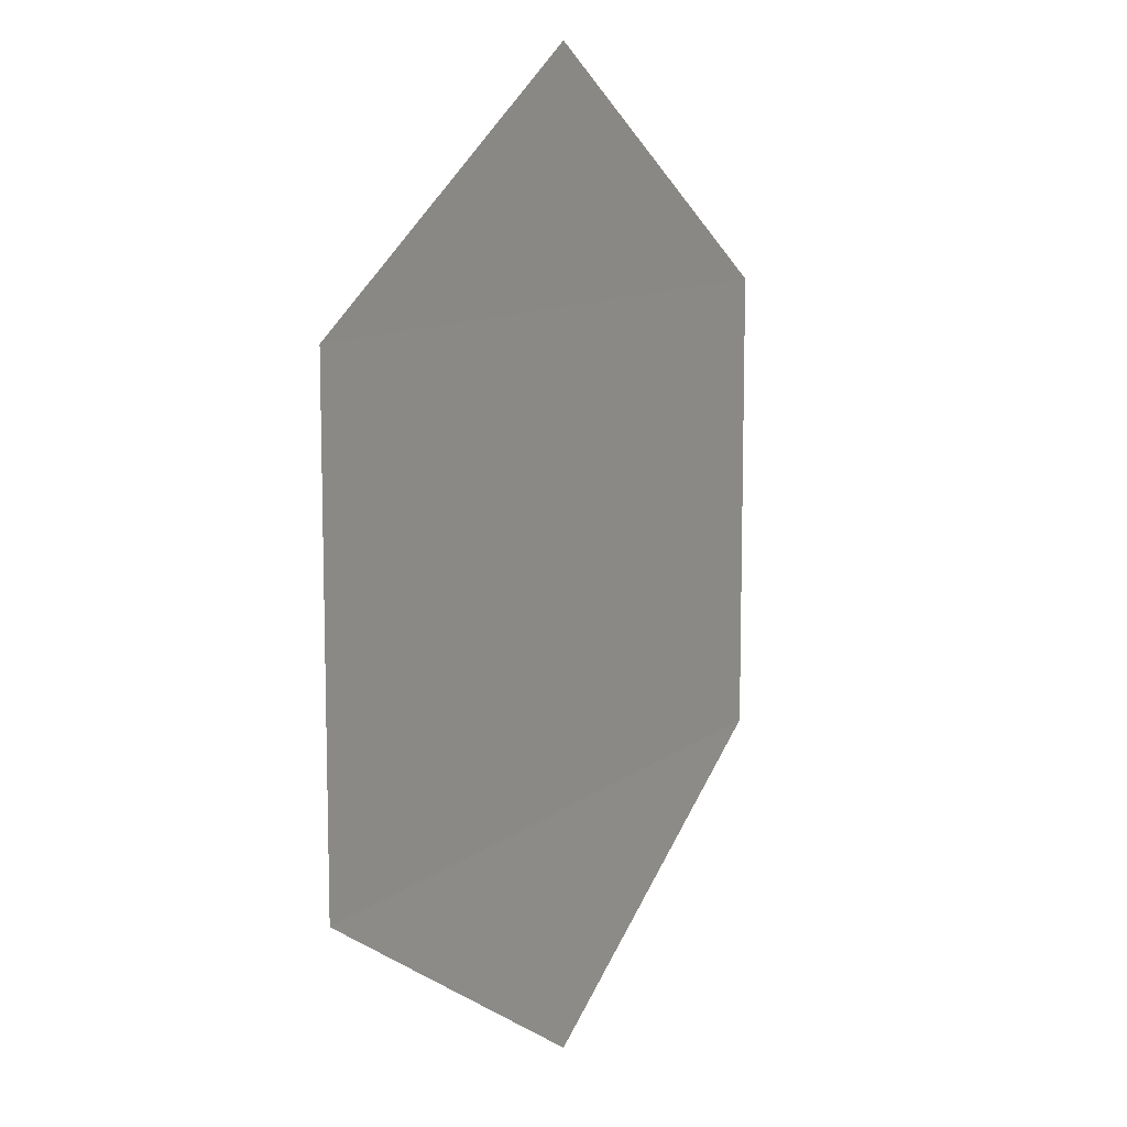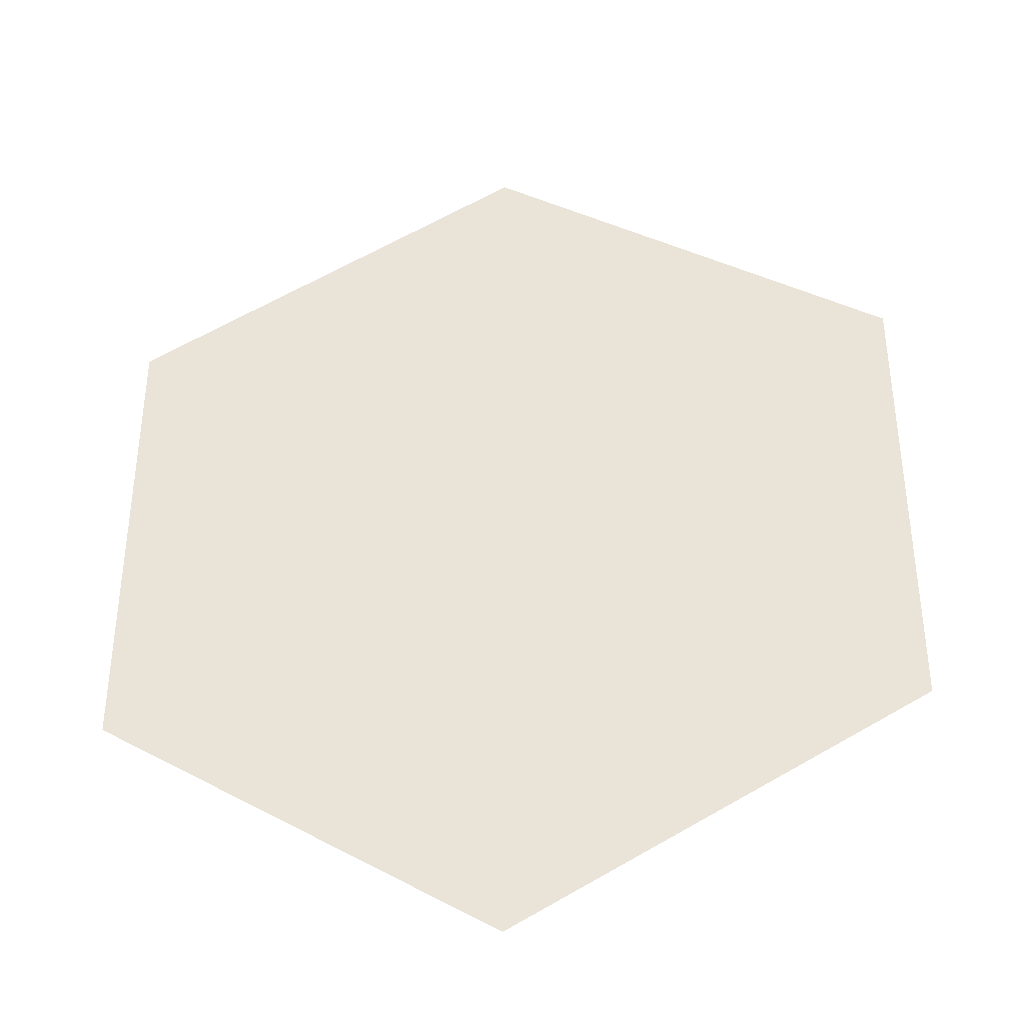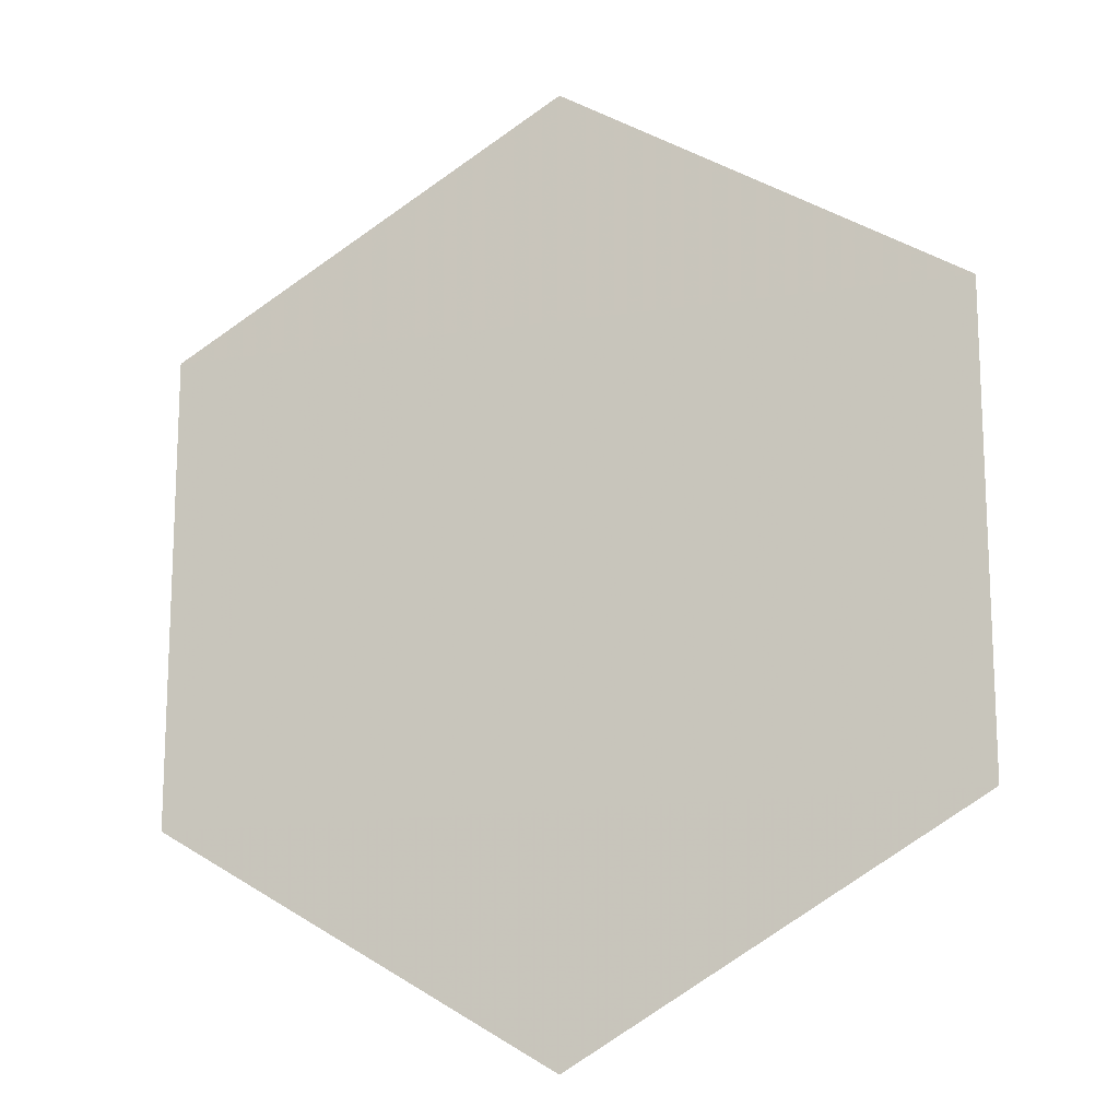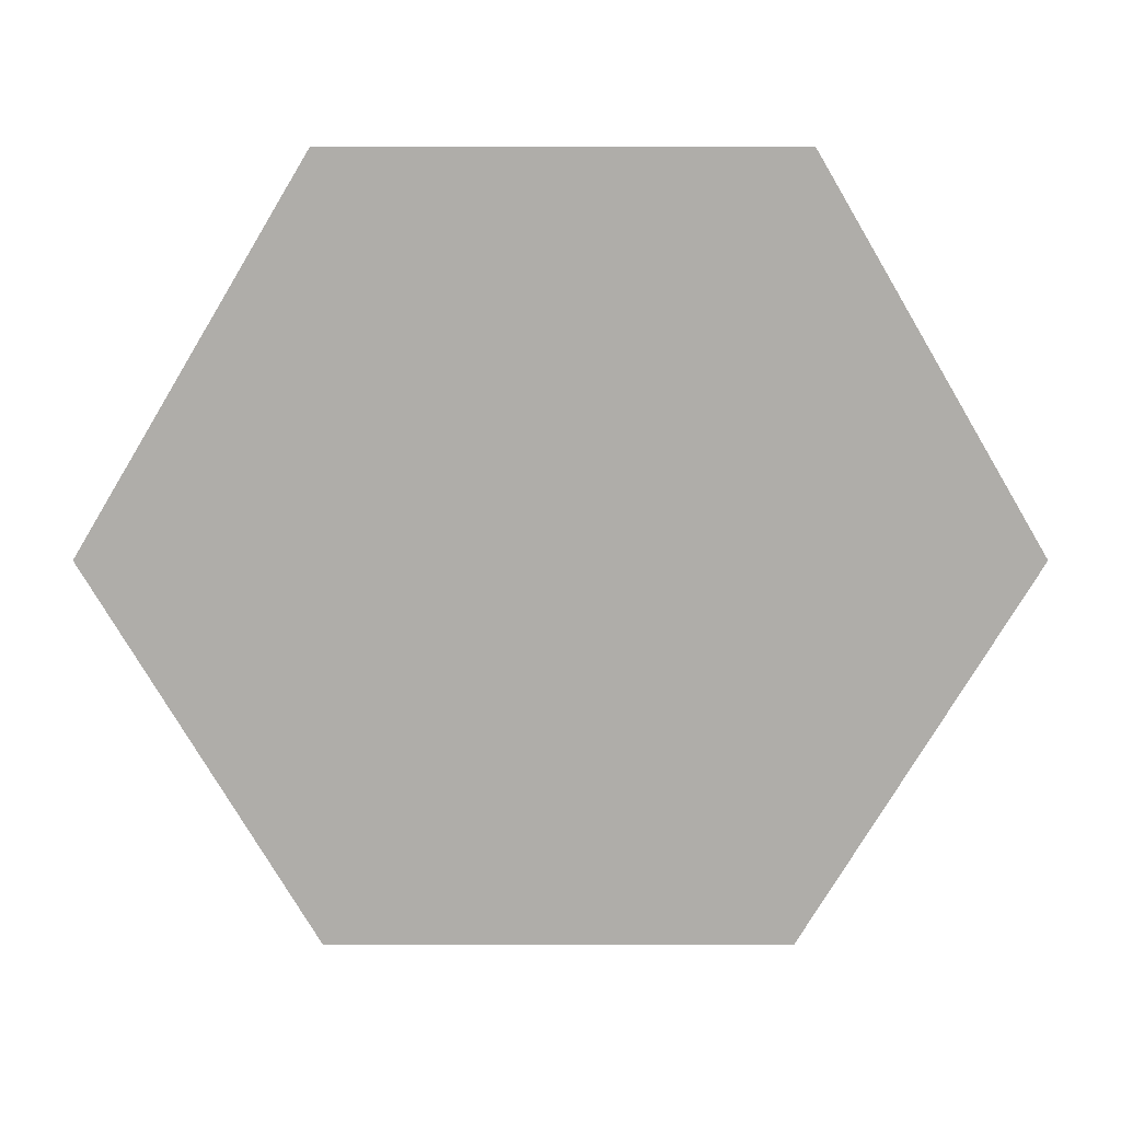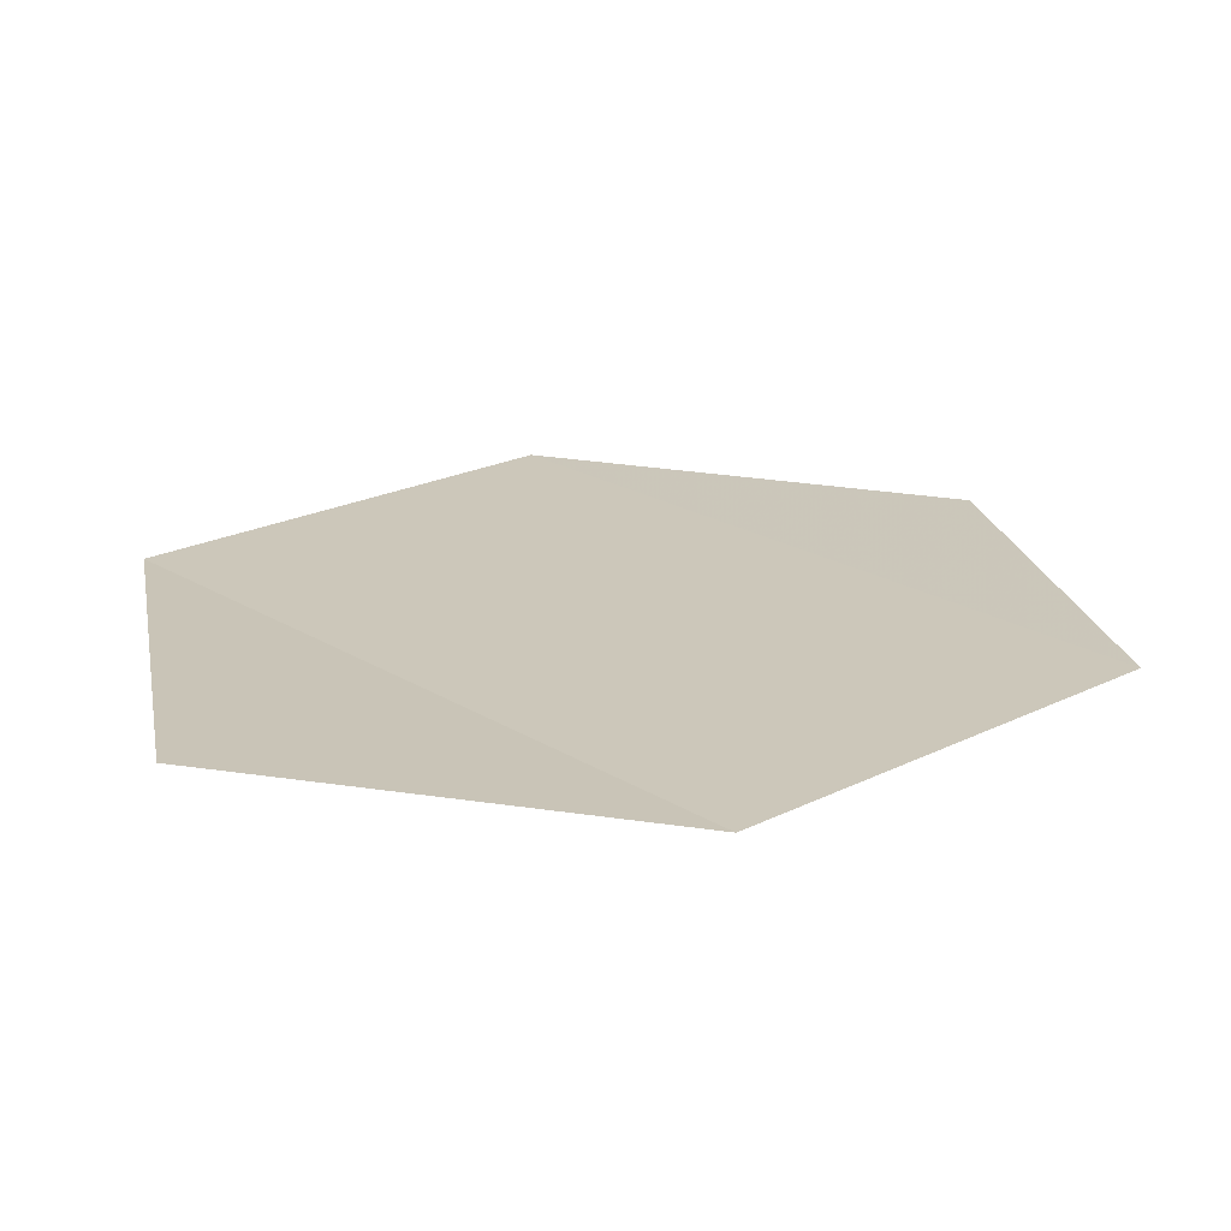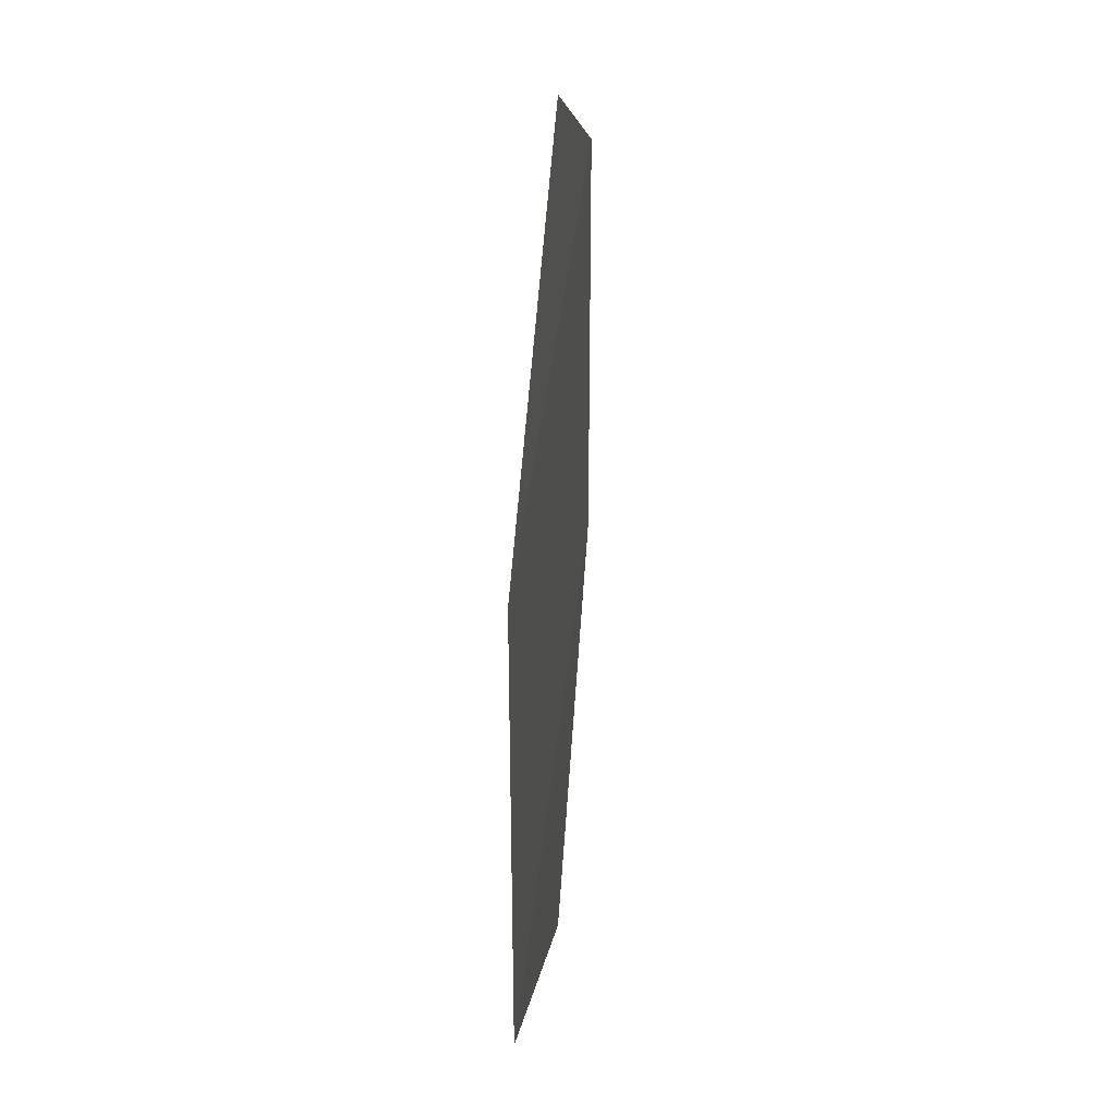
<metadata>
{"format":"obj","ext":"obj","renderer":"f3d","projection":"perspective","resolution":1024,"background":"white","views":[{"elev":10.5,"azim":118.8,"up":"+Z"},{"elev":-37.8,"azim":-174.7,"up":"+Z"},{"elev":-15.6,"azim":-162.3,"up":"+Z"},{"elev":-77.1,"azim":89.7,"up":"+Y"},{"elev":21.2,"azim":-131.6,"up":"+Y"},{"elev":35.7,"azim":-84.8,"up":"+Z"}]}
</metadata>
<code>
o 11721
v 2248 1879 13.75
v 2248 1879 13.75
v 2248 1879 13.75
v 2248 1879 13.75
v 2248 1879 13.77
v 2248 1879 13.75
v 2248 1879 13.77
v 2248 1879 13.75
v 2248 1879 13.75
v 2248 1879 13.75
v 2248 1879 13.77
v 2248 1879 13.75
v 2248 1879 13.77
v 2248 1879 13.77
v 2248 1879 13.77
v 2248 1879 13.77
v 2248 1879 13.77
v 2248 1879 13.77
f 1 2 3
f 4 2 5
f 6 5 7
f 8 9 3
f 10 9 11
f 12 11 13
f 14 15 16
f 17 18 16

</code>
